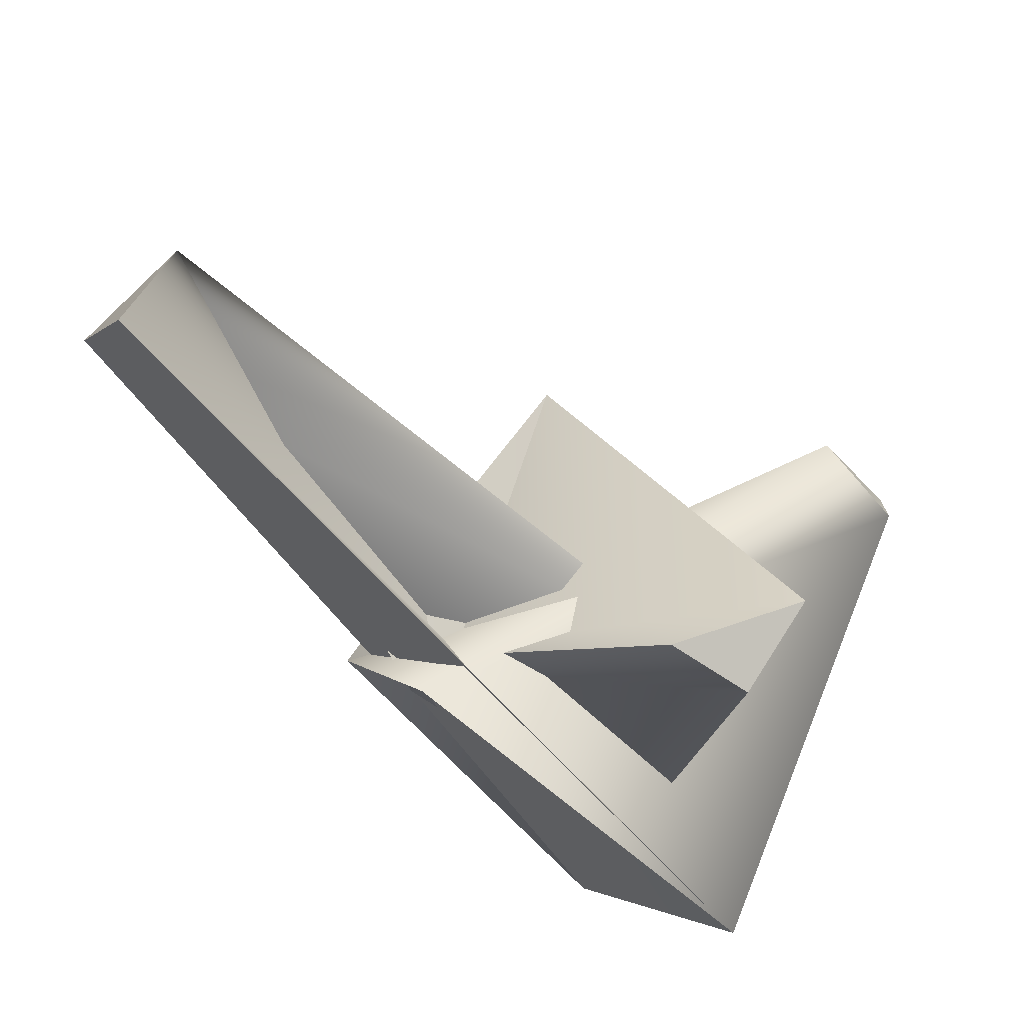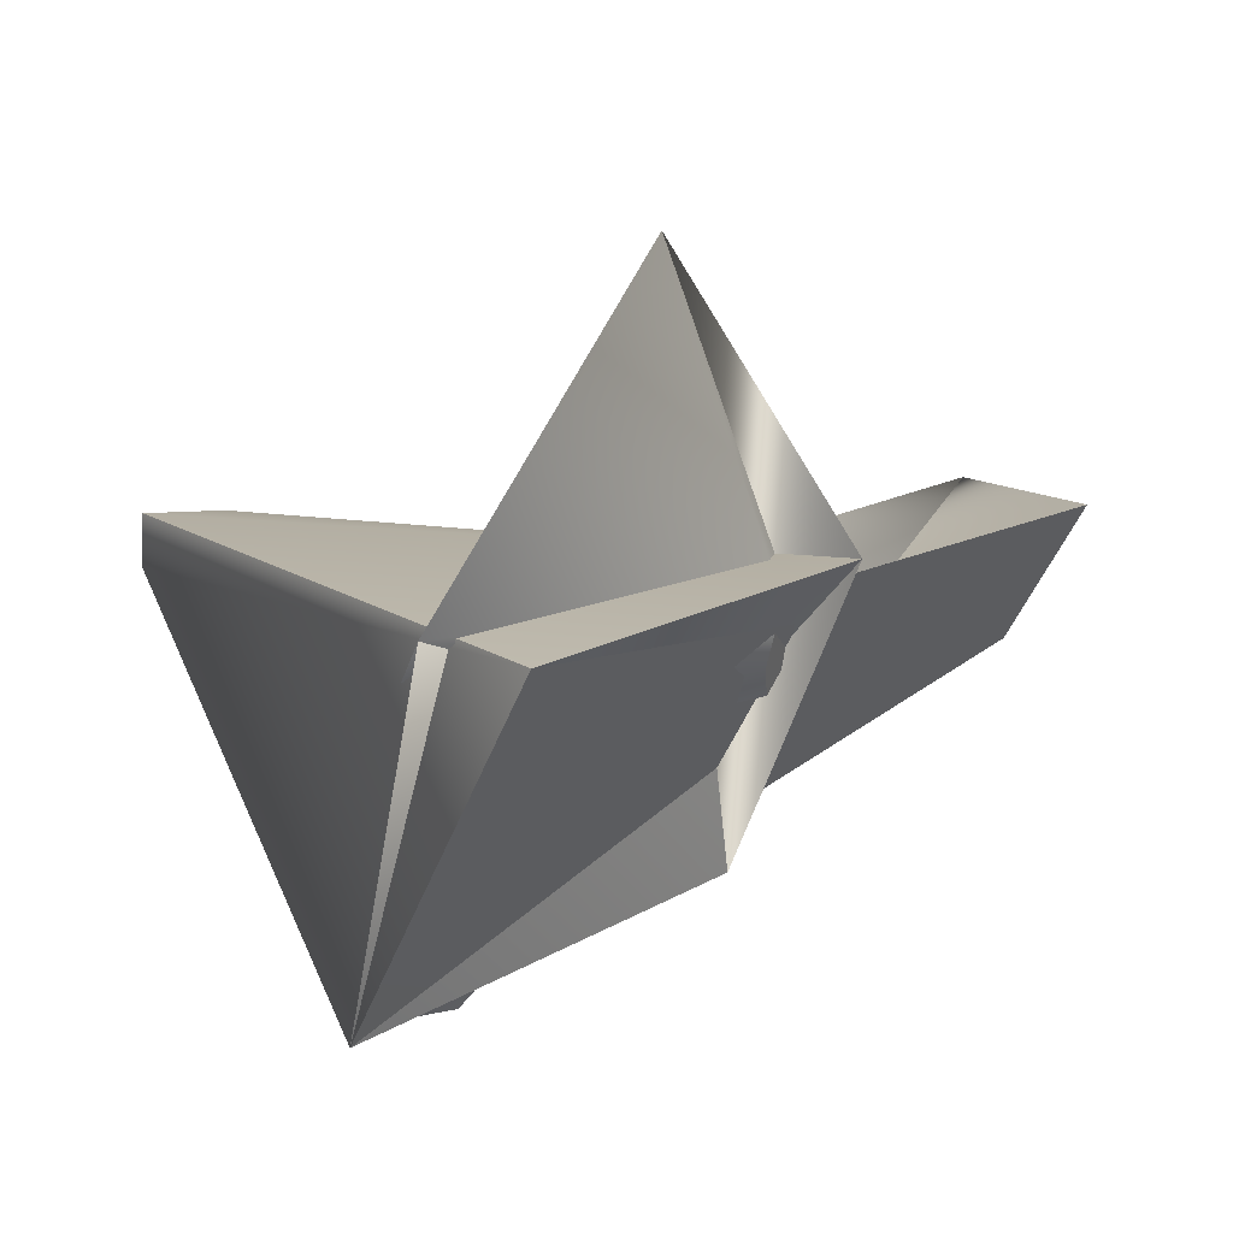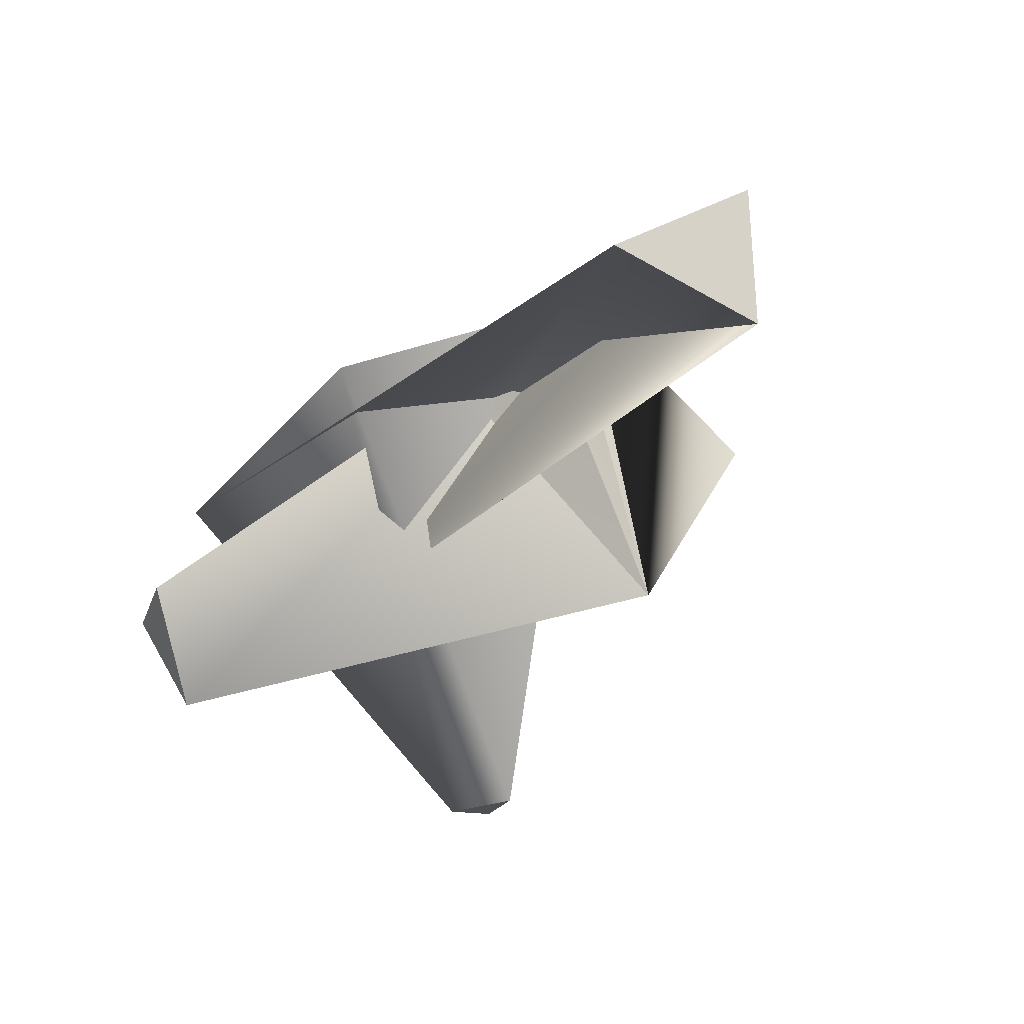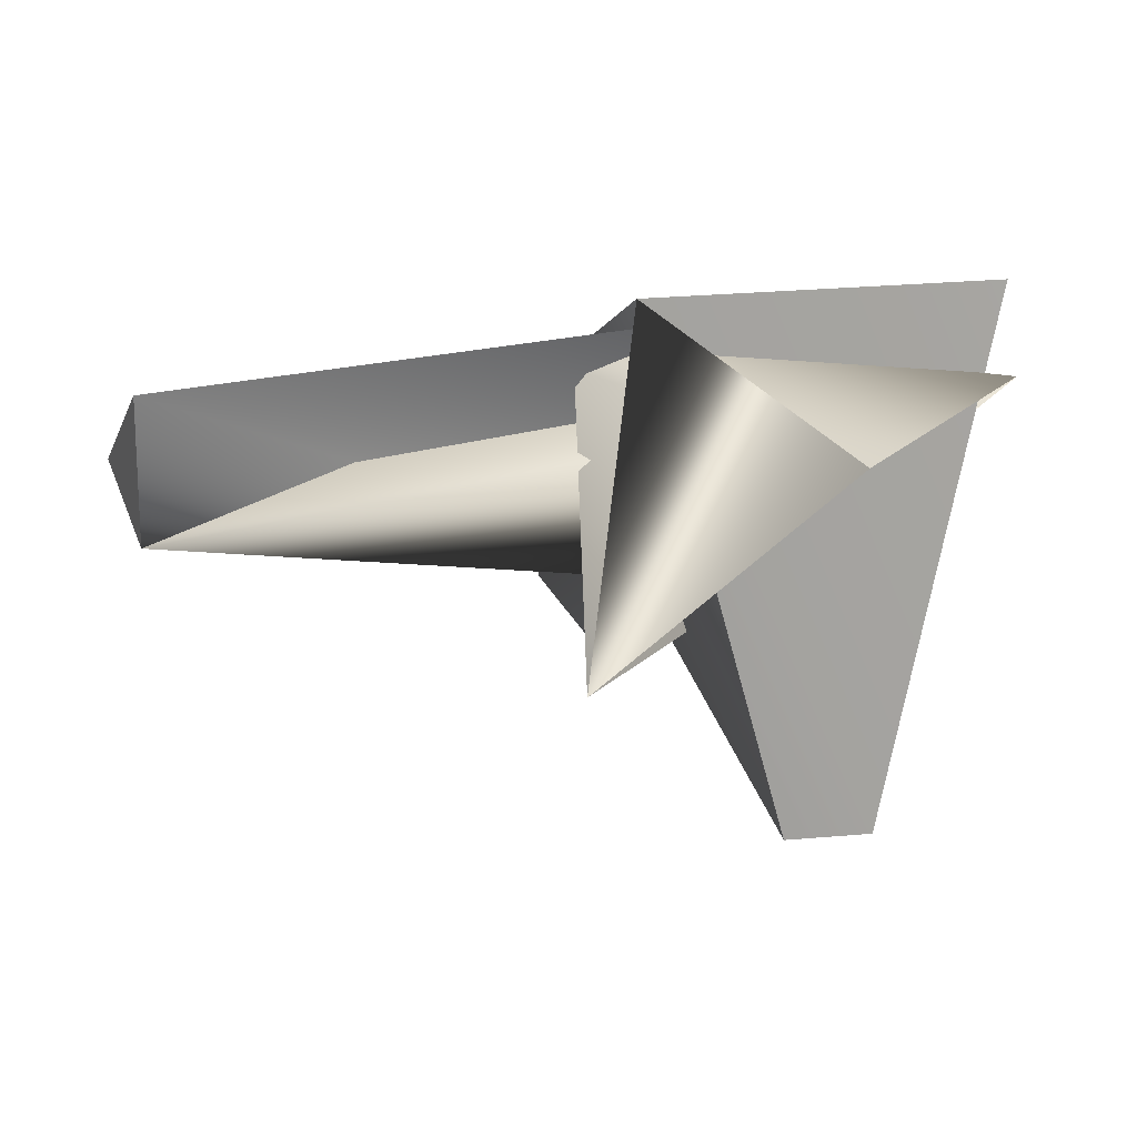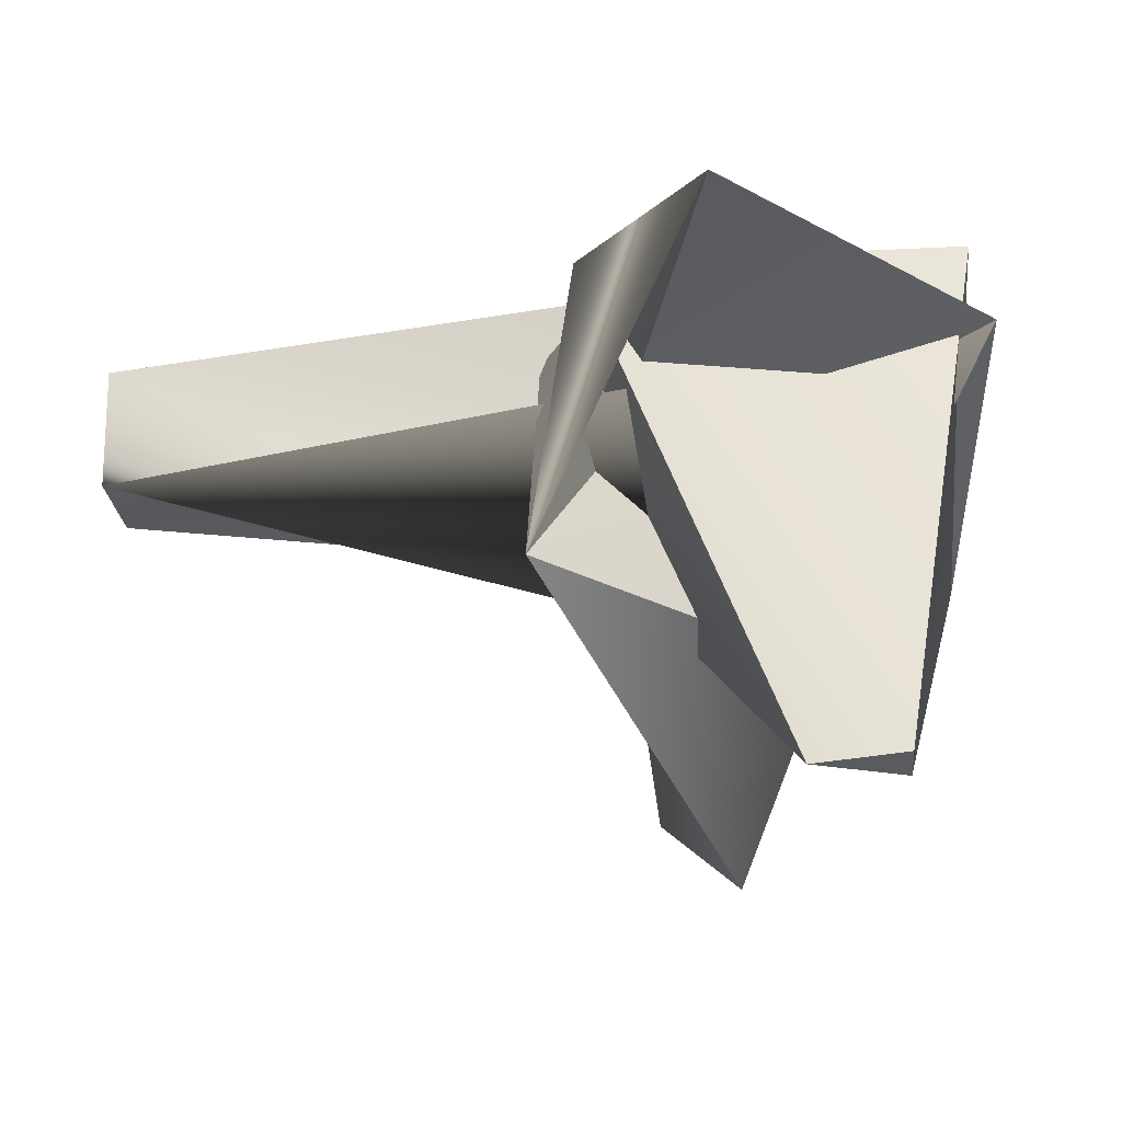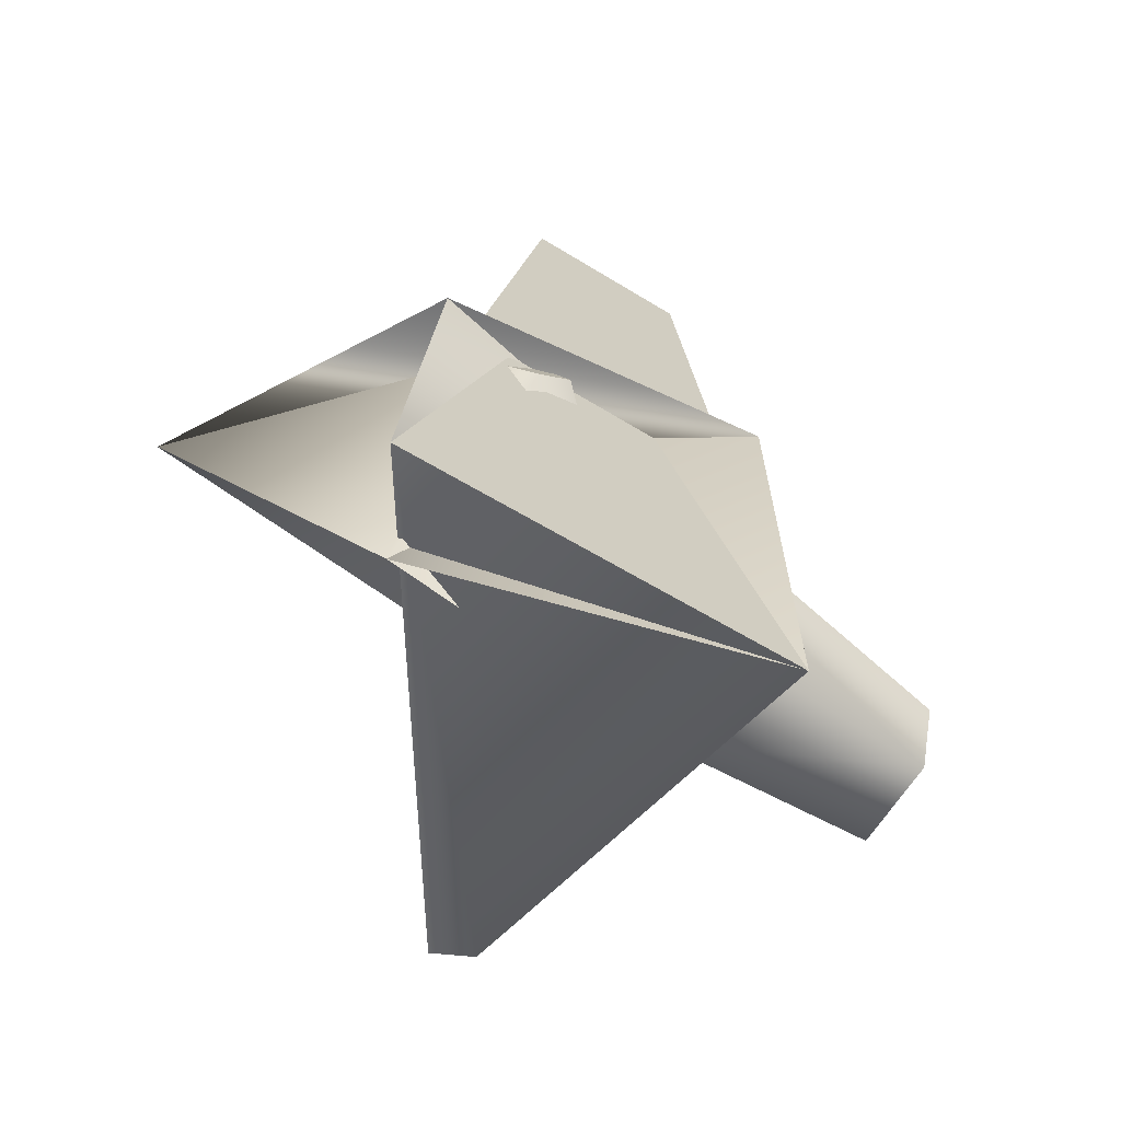
<metadata>
{"format":"obj","ext":"obj","renderer":"f3d","projection":"perspective","resolution":1024,"background":"white","views":[{"elev":-71.3,"azim":133.2,"up":"+Y"},{"elev":15.9,"azim":-49.6,"up":"+Y"},{"elev":-17.5,"azim":65.5,"up":"+Z"},{"elev":14.2,"azim":159.5,"up":"+Z"},{"elev":57.1,"azim":176.8,"up":"+Y"},{"elev":23.3,"azim":-85.7,"up":"+Z"}]}
</metadata>
<code>
o Corrupted1
g Corrupted1
v 0.2186 0.9306 0.5384
v 0.5 -0.5 0.5
v 0.6645 0.3706 -0.09955
v 0.5 0.2621 0.8366
v -0.5327 0.2727 0.5906
v -0.5 -0.6108 0.3488
v 0.594 0.09249 0.6468
v 0.4153 -0.04324 0.6639
v 0.3714 0.02794 0.6919
v 0.3921 0.1725 0.7192
v -0.08682 -0.2872 -0.04732
v 0.1306 -0.7924 -0.4134
v 0.3166 -0.9441 -0.142
v 0.09622 -0.9193 -0.1862
v -0.5 0.2621 0.8366
v 0.0626 0.2184 -0.5928
v -0.1738 0.2557 -0.5928
v -0.1828 0.1385 -0.5928
v 1.676 0.1298 0.6566
v 1.676 0.1443 0.3026
v 1.676 -0.2432 0.4382
f 9 11 8
f 5 11 9
f 10 5 9
f 1 5 10
f 1 10 7
f 3 1 7
f 14 13 12
f 12 3 11
f 14 12 11
f 14 11 15
f 4 13 14
f 15 4 14
f 16 17 18
f 16 2 4
f 16 18 2
f 18 6 2
f 15 6 18
f 15 18 17
f 19 20 21
f 21 5 6
f 20 5 21
f 11 5 20
f 11 20 19
f 11 19 15
f 4 2 1
f 1 3 4
f 6 5 1
f 1 2 6
f 10 9 8
f 8 7 10
f 7 8 11
f 11 3 7
f 4 3 12
f 12 13 4
f 17 16 4
f 4 15 17
f 19 21 6
f 6 15 19

</code>
